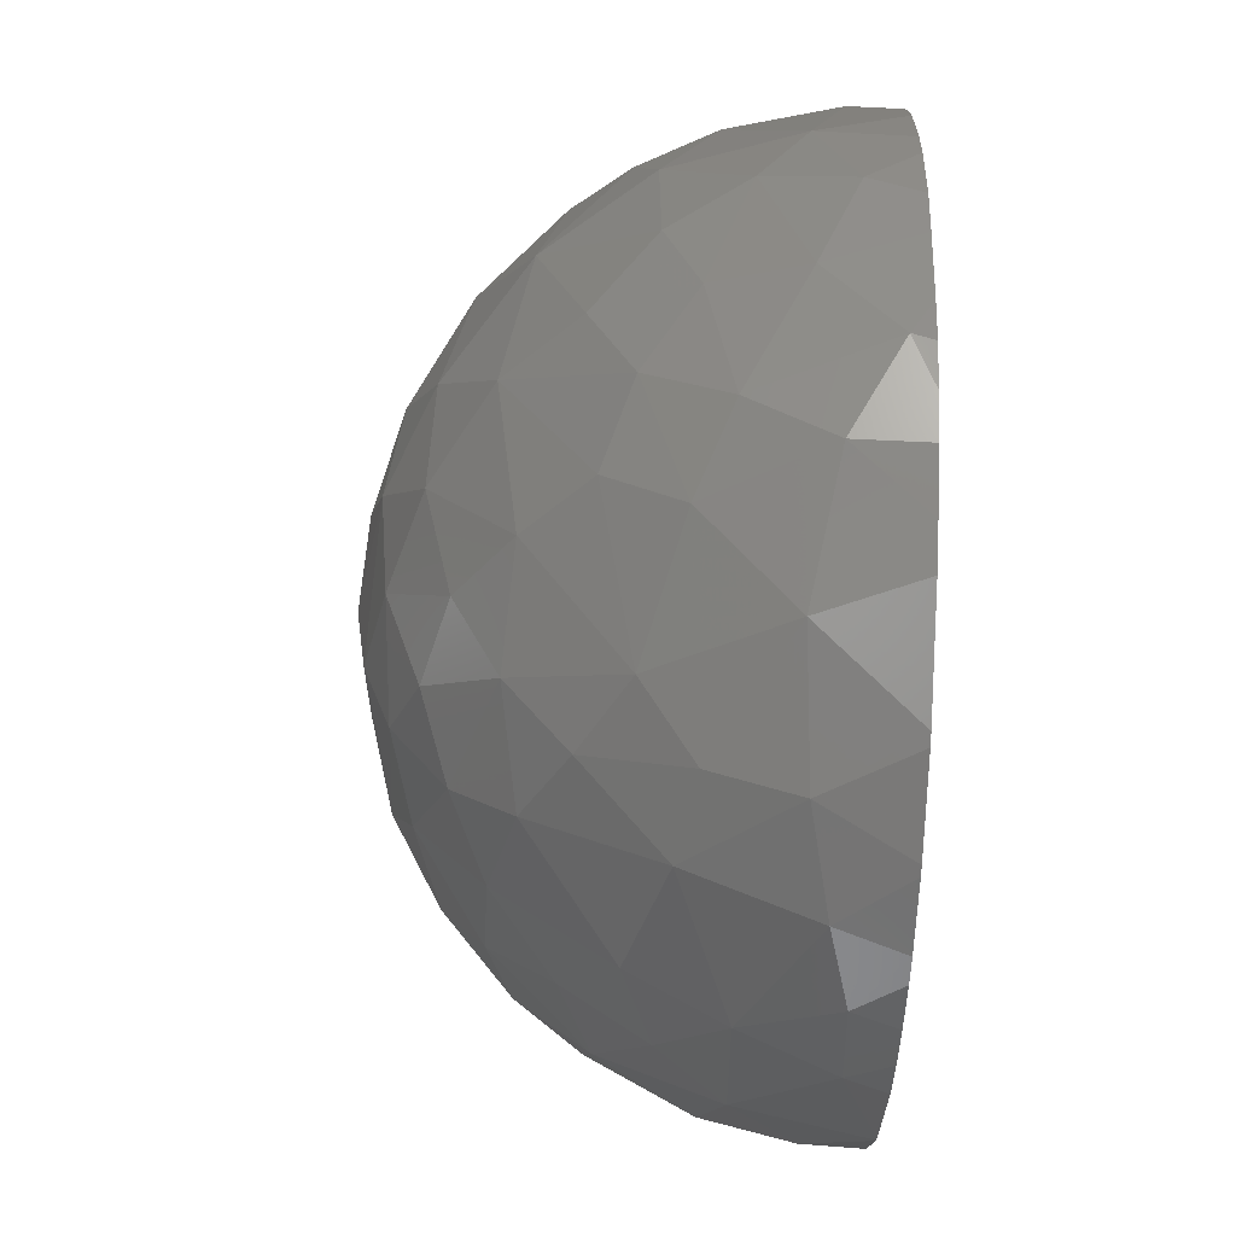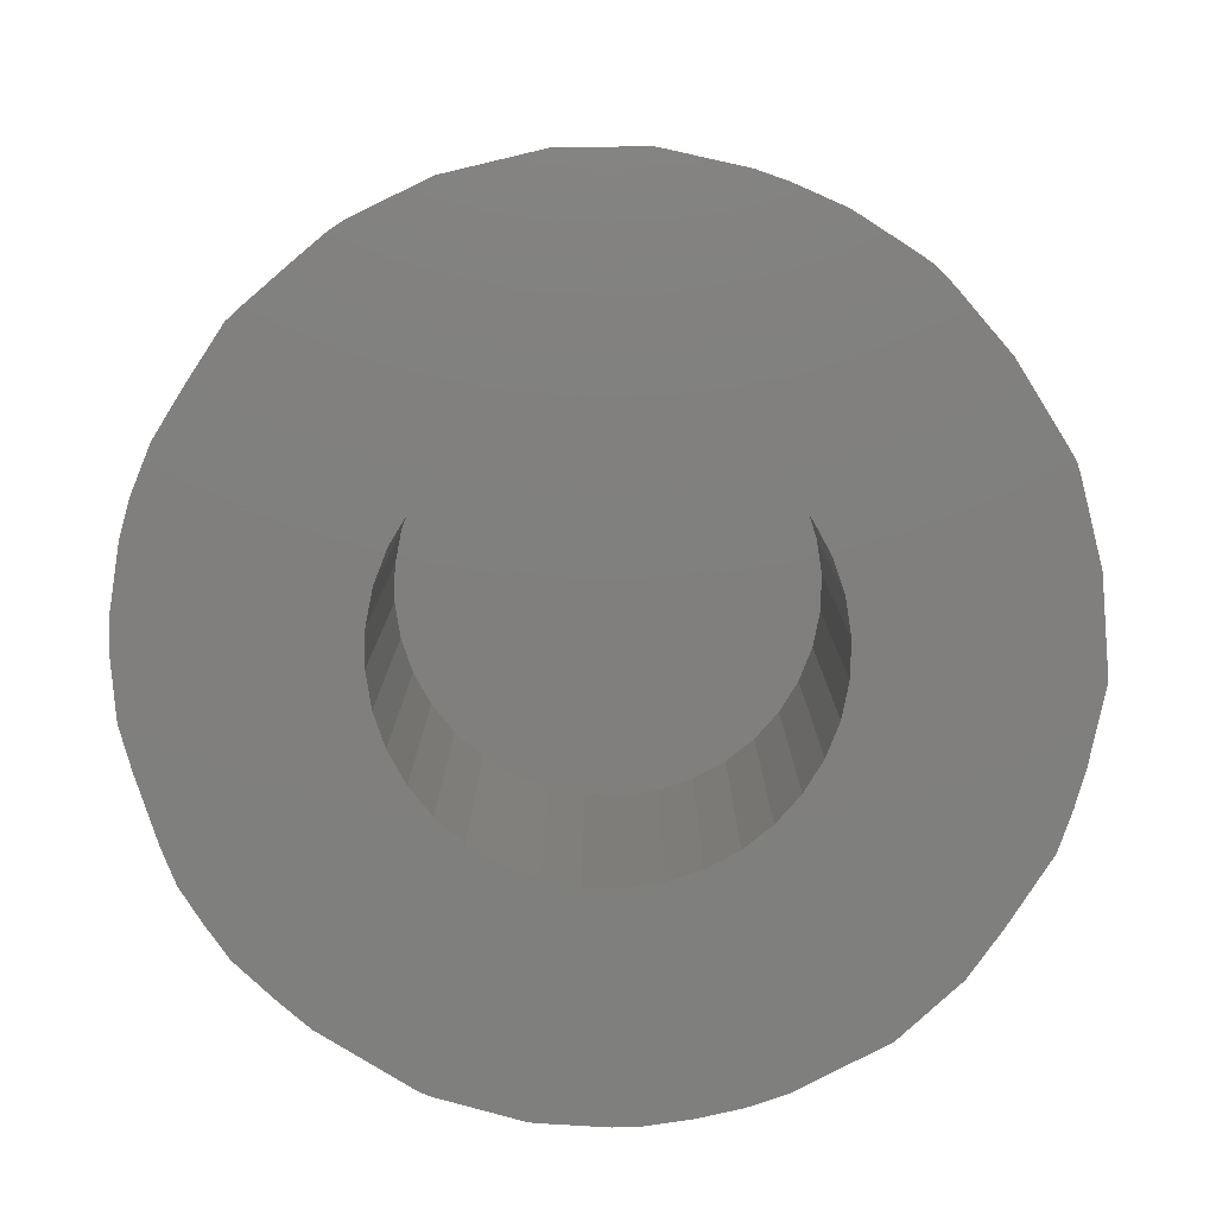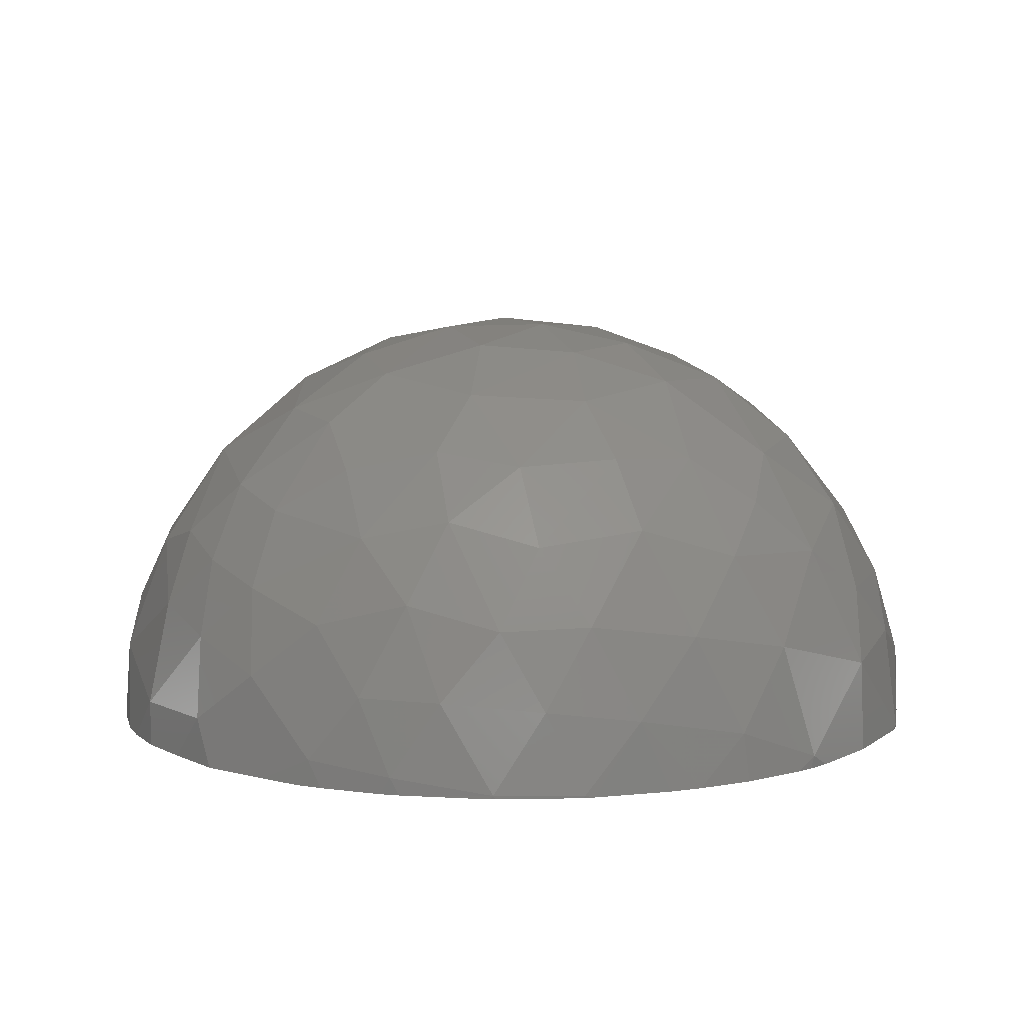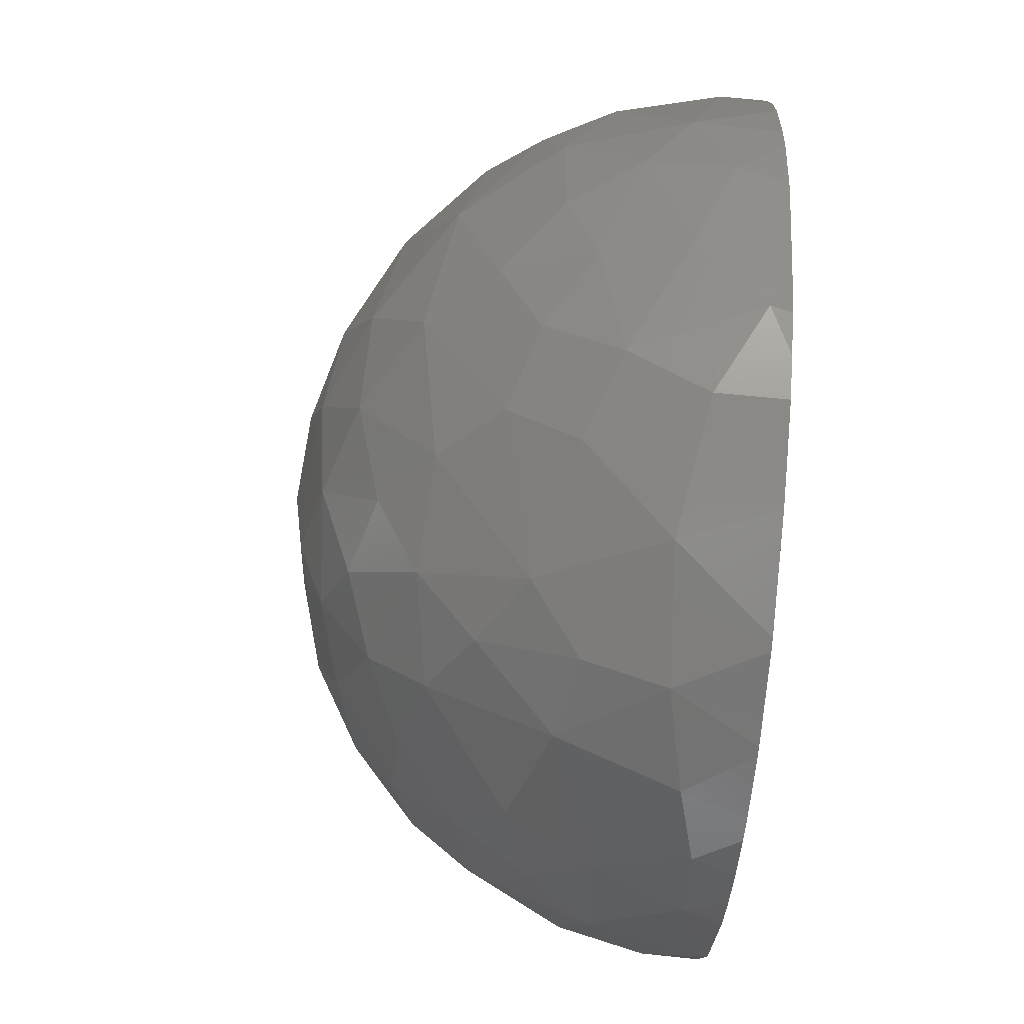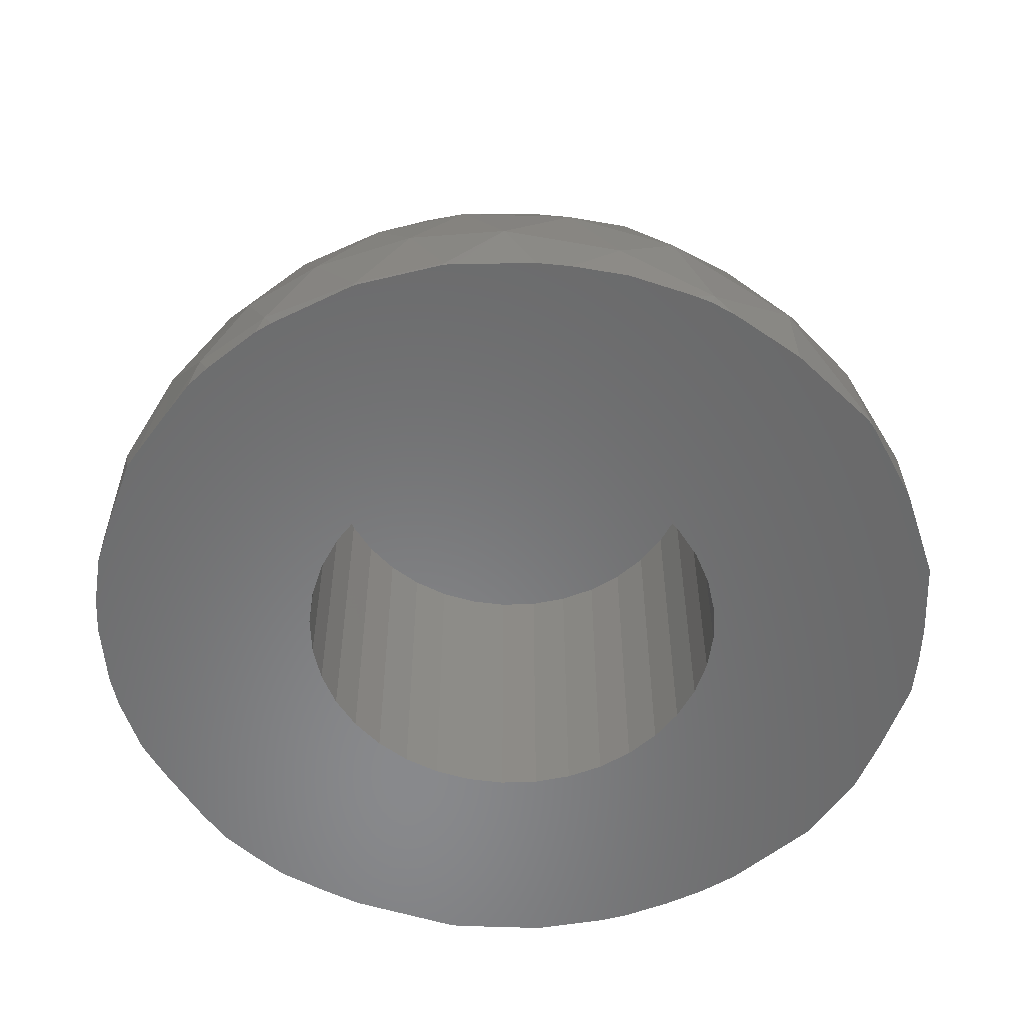
<metadata>
{"format":"stl","ext":"stl","renderer":"f3d","projection":"perspective","resolution":1024,"background":"white","views":[{"elev":-73.7,"azim":87.8,"up":"+Y"},{"elev":-79.5,"azim":163.7,"up":"+Z"},{"elev":7.4,"azim":159.5,"up":"+Z"},{"elev":-71.2,"azim":85.2,"up":"+Y"},{"elev":-55.5,"azim":177.1,"up":"+Z"}]}
</metadata>
<code>
# stl→obj: 258 verts, 512 faces
v -5.316 0.285 0.533
v -5.299 -0.233 0
v -5.269 -0.792 0.55
v -5.294 0.249 0
v -5.144 -0.228 1.465
v -5.219 1.195 0
v -5.216 1.208 0
v -5.084 0.904 1.413
v -2.443 -0.89 0
v -5.276 -0.75 0
v -2.251 -1.301 0
v -2.56 -0.453 0
v -4.997 -1.709 0
v -1.993 -1.67 0
v -1.67 -1.993 0
v -4.649 -2.56 0.705
v -4.832 -1.108 2.011
v -4.621 -2.099 1.712
v -5.212 1.222 0
v -4.762 2.297 0.855
v -4.783 2.329 0
v -2.56 0.453 0
v -2.6 0 0
v -4.75 -0.159 2.47
v -4.403 1.416 2.691
v -4.394 2.335 1.966
v -4.762 -2.394 0
v -1.301 -2.251 0
v -0.89 -2.443 0
v -0.453 -2.56 0
v -4.294 -1.408 2.87
v -4.171 3.357 0.053
v -4.24 3.245 0
v -2.251 1.301 0
v -2.443 0.89 0
v -4.244 -3.262 0
v 4.051 -3.403 0
v -4.048 3.248 1.318
v -4.117 0.111 3.422
v -4.226 -3.286 0
v -3.838 -3.43 1.482
v -3.706 -2.663 2.793
v -3.343 0.636 4.133
v -3.512 2.749 2.965
v -3.289 1.841 3.798
v -3.371 3.652 1.983
v -3.499 -1.848 3.605
v -3.461 -0.645 4.037
v -4.168 3.35 0
v -4.182 -3.33 0
v -3.315 -4.169 0
v -3.081 -4.355 0.477
v -4.085 3.436 0
v -3.182 4.162 1.107
v -3.194 4.228 0
v -1.993 1.67 0
v 3.812 3.718 0
v -1.67 1.993 0
v -1.301 2.251 0
v -0.89 2.443 0
v -0.453 2.56 0
v 0 2.6 0
v 0.453 2.56 0
v -3.096 -3.753 2.232
v -2.586 -4.433 1.53
v -2.644 -3.412 3.164
v -2.637 -2.588 3.878
v -2.299 3.093 3.711
v -2.562 3.948 2.55
v -2.689 -1.547 4.363
v -1.928 -0.887 4.918
v -2.322 0.238 4.814
v -2.407 1.407 4.573
v -2.889 -4.471 0
v 2.983 -4.428 0
v 3.38 -4.111 0
v 3.757 -3.781 0
v -2.129 4.905 0.156
v -2.368 4.761 0
v 3.044 4.372 0
v 3.235 4.239 0
v -1.729 4.83 1.53
v -2.14 -4.18 2.576
v -2.41 -4.741 0
v -2.197 -4.853 0.514
v 2.38 -4.735 0
v -1.566 -2.177 4.629
v -1.731 -3.294 3.851
v -2.6 0 4
v -2.56 0.453 4
v -2.56 -0.453 4
v -1.257 -5.152 0.755
v -0.869 -4.825 2.152
v -1.784 3.905 3.195
v -1.206 4.504 2.623
v -2.443 -0.89 4
v -2.443 0.89 4
v -2.251 -1.301 4
v -2.251 1.301 4
v -1.858 -4.997 0
v 1.931 -4.941 0
v -1.13 1.342 5.058
v -1.215 2.42 4.617
v -2.09 4.904 0
v -1.204 0.097 5.216
v -0.965 3.699 3.751
v -1.993 -1.67 4
v -1.993 1.67 4
v -1.538 -5.104 0
v -0.794 -3.899 3.577
v -1.88 4.983 0
v -1.008 5.221 0.594
v 2.053 4.936 0
v 2.101 4.916 0
v -1.67 -1.993 4
v -1.67 1.993 4
v -0.582 -2.116 4.88
v -0.255 -1.21 5.207
v -1.091 5.214 0
v 0.636 -5.299 0
v -0.818 -3.151 4.249
v -0.453 5.032 1.769
v -1.301 -2.251 4
v -1.301 2.251 4
v -0.709 -5.294 0
v -0.89 -2.443 4
v -0.89 2.443 4
v -0.591 -5.307 0
v -0.032 -5.258 1.003
v -0.13 1.94 4.985
v 0.139 2.992 4.439
v -0.008 4.437 2.989
v 0.027 -0.239 5.35
v -0.143 0.766 5.299
v -0.414 5.302 0
v 0.936 5.259 0
v 1.034 5.249 0
v 1.064 5.243 0
v 0.358 5.272 0.858
v 0.062 3.787 3.787
v -0.453 -2.56 4
v -0.453 2.56 4
v 0.108 -4.978 1.96
v -0.011 -4.375 3.083
v 0.494 -3.774 3.766
v 0.08 -2.817 4.555
v 0.495 -5.32 0
v 0.712 -1.891 4.955
v 0 -2.6 0
v 0 -2.6 4
v 0 2.6 4
v 0.843 4.918 1.947
v -0.01 5.323 0
v 0.029 -0.241 5.35
v 0.03 -0.24 5.35
v 1.45 -0.962 5.066
v 0.028 -0.234 5.35
v 0.959 0.173 5.262
v 0.961 1.411 5.071
v 1.471 2.467 4.513
v 1.54 -5.006 1.104
v 0.846 -4.632 2.552
v 1.284 4.358 2.834
v 0.453 -2.56 0
v 0.453 -2.56 4
v 0.453 2.56 4
v 0.032 -0.238 5.35
v 1.257 3.641 3.719
v 1.044 -3.058 4.27
v 1.47 5.051 1.001
v 1.048 5.25 0.03
v 0.89 -2.443 0
v 0.89 -2.443 4
v 0.89 2.443 0
v 0.89 2.443 4
v 1.765 -3.486 3.664
v 1.824 -2.093 4.58
v 1.885 4.634 1.907
v 2.335 -4.325 2.126
v 2.424 -3.75 2.949
v 1.301 -2.251 0
v 1.301 -2.251 4
v 1.301 2.251 0
v 1.301 2.251 4
v 2.122 0.046 4.91
v 2.201 1.25 4.72
v 2.077 4.931 0.042
v 2.111 3.029 3.878
v 2.21 3.755 3.107
v 1.67 -1.993 0
v 1.67 -1.993 4
v 1.67 1.993 0
v 1.67 1.993 4
v 2.628 -1.09 4.535
v 2.595 4.553 1.097
v 3.036 1.522 4.14
v 2.977 -4.378 0.812
v 1.993 -1.67 0
v 1.993 -1.67 4
v 1.993 1.67 0
v 1.993 1.67 4
v 2.922 -2.193 3.917
v 2.818 3.994 2.176
v 2.251 -1.301 0
v 2.251 -1.301 4
v 2.251 1.301 0
v 2.251 1.301 4
v 3.144 4.324 0.208
v 3.087 2.441 3.628
v 3.142 3.237 2.888
v 3.211 0.49 4.251
v 2.443 -0.89 0
v 2.443 -0.89 4
v 2.443 0.89 0
v 2.443 0.89 4
v 3.23 -3.902 1.731
v 3.278 -3.324 2.625
v 2.56 -0.453 0
v 2.56 -0.453 4
v 2.56 0.453 0
v 2.56 0.453 4
v 2.6 0 0
v 2.6 0 4
v 3.414 3.971 1.108
v 3.871 -0.749 3.625
v 3.736 3.335 1.889
v 3.628 -2.406 3.109
v 3.81 -3.75 0.247
v 4.068 0.991 3.338
v 3.872 1.99 3.111
v 4.27 2.353 2.218
v 3.934 3.611 0.328
v 4.28 -3.033 1.051
v 4.027 -2.867 2.054
v 4.406 2.783 1.217
v 4.355 -1.947 2.432
v 4.045 3.469 0
v 4.723 -0.53 2.456
v 4.607 0.439 2.694
v 4.544 1.413 2.45
v 4.341 3.025 0
v 4.85 -1.643 1.562
v 4.689 2.492 0
v 4.546 -2.673 0
v 4.823 2.274 0
v 5.061 1.507 0
v 4.832 -2.209 0
v 5.249 0.834 0
v 5.107 -1.483 0
v 5.208 -1.077 0
v 5.316 0.197 0
v 5.312 -0.271 0
v 4.798 1.804 1.552
v 4.929 -2.013 0.586
v 4.913 2.048 0.578
v 4.979 0.762 1.818
v 5.191 -0.819 1.013
v 5.255 0.824 0.565
f 1 2 3
f 1 4 2
f 1 3 5
f 1 6 4
f 1 7 6
f 1 5 8
f 1 8 7
f 2 4 9
f 2 10 3
f 2 9 11
f 2 11 10
f 4 6 12
f 4 12 9
f 10 13 3
f 10 11 14
f 10 14 15
f 10 15 13
f 3 13 16
f 3 17 5
f 3 16 18
f 3 18 17
f 6 7 12
f 7 19 12
f 7 8 19
f 19 8 20
f 19 21 22
f 19 20 21
f 19 23 12
f 19 22 23
f 5 17 24
f 5 24 8
f 8 24 25
f 8 25 26
f 8 26 20
f 13 27 16
f 13 15 28
f 13 28 29
f 13 29 30
f 13 30 27
f 17 18 31
f 17 31 24
f 21 20 32
f 21 33 34
f 21 32 33
f 21 35 22
f 21 34 35
f 27 36 16
f 27 30 37
f 27 37 36
f 20 26 38
f 20 38 32
f 24 31 39
f 24 39 25
f 16 36 40
f 16 40 41
f 16 41 18
f 18 41 42
f 18 42 31
f 25 39 43
f 25 44 26
f 25 43 45
f 25 45 44
f 26 44 46
f 26 46 38
f 31 42 47
f 31 47 48
f 31 48 39
f 36 37 40
f 33 32 49
f 33 49 34
f 40 50 41
f 40 37 50
f 50 51 52
f 50 52 41
f 50 37 51
f 32 53 49
f 32 38 54
f 32 55 53
f 32 54 55
f 49 53 56
f 49 56 34
f 39 48 43
f 53 55 57
f 53 58 56
f 53 59 58
f 53 60 59
f 53 61 60
f 53 62 61
f 53 63 62
f 53 57 63
f 38 46 54
f 41 64 42
f 41 52 65
f 41 65 64
f 42 64 66
f 42 66 67
f 42 67 47
f 44 45 68
f 44 69 46
f 44 68 69
f 47 70 48
f 47 67 70
f 48 70 71
f 48 72 43
f 48 71 72
f 46 69 54
f 43 73 45
f 43 72 73
f 51 74 52
f 51 75 74
f 51 76 75
f 51 77 76
f 51 37 77
f 45 73 68
f 55 54 78
f 55 79 80
f 55 78 79
f 55 80 81
f 55 81 57
f 54 69 82
f 54 82 78
f 64 65 83
f 64 83 66
f 52 74 84
f 52 84 85
f 52 85 65
f 74 86 84
f 74 75 86
f 70 67 87
f 70 87 71
f 66 83 88
f 66 88 67
f 67 88 87
f 23 89 12
f 23 22 90
f 23 90 89
f 89 91 12
f 89 90 91
f 65 85 92
f 65 92 93
f 65 93 83
f 69 68 94
f 69 94 95
f 69 95 82
f 12 91 9
f 91 90 96
f 91 96 9
f 22 35 97
f 22 97 90
f 90 97 96
f 9 96 11
f 96 97 98
f 96 98 11
f 35 34 99
f 35 99 97
f 97 99 98
f 84 100 85
f 84 101 100
f 84 86 101
f 73 72 102
f 73 103 68
f 73 102 103
f 79 78 104
f 79 104 80
f 72 71 105
f 72 105 102
f 68 103 106
f 68 106 94
f 11 98 14
f 98 99 107
f 98 107 14
f 34 56 108
f 34 108 99
f 99 108 107
f 85 100 109
f 85 109 92
f 83 93 110
f 83 110 88
f 78 111 104
f 78 82 112
f 78 112 111
f 104 111 113
f 104 113 114
f 104 114 80
f 14 107 15
f 107 108 115
f 107 115 15
f 56 58 116
f 56 116 108
f 108 116 115
f 71 87 117
f 71 117 118
f 71 118 105
f 111 119 113
f 111 112 119
f 100 120 109
f 100 101 120
f 94 106 95
f 88 121 87
f 88 110 121
f 82 95 122
f 82 122 112
f 15 115 28
f 115 116 123
f 115 123 28
f 58 59 124
f 58 124 116
f 116 124 123
f 87 121 117
f 109 125 92
f 109 120 125
f 28 123 29
f 123 124 126
f 123 126 29
f 59 60 127
f 59 127 124
f 124 127 126
f 92 125 128
f 92 128 129
f 92 129 93
f 103 102 130
f 103 130 131
f 103 131 106
f 95 106 132
f 95 132 122
f 105 118 133
f 105 134 102
f 105 133 134
f 102 134 130
f 119 112 135
f 119 135 136
f 119 136 137
f 119 137 138
f 119 138 113
f 112 122 139
f 112 139 135
f 106 140 132
f 106 131 140
f 29 126 30
f 126 127 141
f 126 141 30
f 60 61 142
f 60 142 127
f 127 142 141
f 93 129 143
f 93 144 110
f 93 143 144
f 121 110 145
f 121 146 117
f 121 145 146
f 110 144 145
f 125 120 128
f 128 147 129
f 128 120 147
f 117 146 148
f 117 148 118
f 30 141 149
f 30 149 37
f 141 142 150
f 141 150 149
f 61 62 151
f 61 151 142
f 142 151 150
f 122 132 152
f 122 152 139
f 135 153 136
f 135 139 153
f 118 154 133
f 118 155 154
f 118 148 156
f 118 156 155
f 134 133 157
f 134 157 158
f 134 158 159
f 134 159 130
f 130 159 160
f 130 160 131
f 129 147 120
f 129 120 161
f 129 161 143
f 144 143 162
f 144 162 145
f 153 139 136
f 132 140 163
f 132 163 152
f 149 150 164
f 149 164 37
f 150 151 165
f 150 165 164
f 62 63 166
f 62 166 151
f 151 166 165
f 133 154 155
f 133 155 167
f 133 167 157
f 157 167 158
f 155 158 167
f 155 156 158
f 140 131 168
f 140 168 163
f 146 145 169
f 146 169 148
f 143 161 162
f 131 160 168
f 139 152 170
f 139 171 136
f 139 170 171
f 164 165 172
f 164 172 37
f 165 166 173
f 165 173 172
f 63 174 175
f 63 175 166
f 63 57 174
f 166 175 173
f 145 162 176
f 145 176 169
f 120 101 161
f 148 169 177
f 148 177 156
f 152 163 178
f 152 178 170
f 162 161 179
f 162 179 180
f 162 180 176
f 172 173 181
f 172 181 37
f 173 175 182
f 173 182 181
f 174 183 184
f 174 184 175
f 174 57 183
f 175 184 182
f 136 171 137
f 158 156 185
f 158 185 186
f 158 186 159
f 159 186 160
f 137 171 138
f 169 176 177
f 171 170 187
f 171 113 138
f 171 187 113
f 168 160 188
f 168 188 189
f 168 189 163
f 163 189 178
f 181 182 190
f 181 190 37
f 182 184 191
f 182 191 190
f 183 192 193
f 183 193 184
f 183 57 192
f 184 193 191
f 156 177 194
f 156 194 185
f 170 178 195
f 170 195 187
f 160 186 196
f 160 196 188
f 161 101 86
f 161 86 197
f 161 197 179
f 190 191 198
f 190 198 37
f 191 193 199
f 191 199 198
f 192 200 201
f 192 201 193
f 192 57 200
f 193 201 199
f 176 180 202
f 176 202 177
f 177 202 194
f 178 189 203
f 178 203 195
f 198 199 204
f 198 204 37
f 199 201 205
f 199 205 204
f 200 206 207
f 200 207 201
f 200 57 206
f 201 207 205
f 113 187 114
f 187 195 208
f 187 80 114
f 187 208 80
f 188 196 209
f 188 209 210
f 188 210 189
f 185 194 211
f 185 211 186
f 186 211 196
f 189 210 203
f 204 205 212
f 204 212 37
f 205 207 213
f 205 213 212
f 206 214 215
f 206 215 207
f 206 57 214
f 207 215 213
f 179 197 216
f 179 216 217
f 179 217 180
f 86 75 197
f 180 217 202
f 212 213 218
f 212 218 37
f 213 215 219
f 213 219 218
f 214 220 221
f 214 221 215
f 214 57 37
f 214 37 220
f 215 221 219
f 218 219 222
f 218 222 37
f 219 221 223
f 219 223 222
f 220 222 223
f 220 223 221
f 220 37 222
f 195 203 224
f 195 224 208
f 194 202 225
f 194 225 211
f 203 210 226
f 203 226 224
f 202 217 227
f 202 227 225
f 197 75 76
f 197 76 228
f 197 228 216
f 196 211 229
f 196 230 209
f 196 229 230
f 80 208 81
f 209 230 210
f 210 230 231
f 210 231 226
f 208 224 232
f 208 57 81
f 208 232 57
f 211 225 229
f 216 228 233
f 216 234 217
f 216 233 234
f 217 234 227
f 76 77 228
f 224 226 235
f 224 235 232
f 227 234 236
f 227 236 225
f 226 231 235
f 77 37 228
f 228 37 233
f 57 232 237
f 57 237 37
f 225 236 238
f 225 239 229
f 225 238 239
f 230 229 240
f 230 240 231
f 232 241 237
f 232 235 241
f 234 233 242
f 234 242 236
f 237 241 37
f 37 241 243
f 37 244 233
f 37 243 245
f 37 245 246
f 37 247 244
f 37 246 248
f 37 249 247
f 37 250 249
f 37 248 251
f 37 252 250
f 37 251 252
f 229 239 240
f 231 240 253
f 231 253 235
f 233 244 254
f 233 254 242
f 241 235 243
f 236 242 238
f 235 253 255
f 235 255 243
f 240 239 256
f 240 256 253
f 244 247 254
f 239 238 256
f 243 255 245
f 238 242 257
f 238 257 256
f 253 256 258
f 253 258 255
f 245 255 246
f 247 249 254
f 242 254 257
f 255 258 246
f 254 249 250
f 254 250 257
f 256 257 258
f 246 258 248
f 257 250 252
f 257 252 258
f 248 258 251
f 258 252 251

</code>
